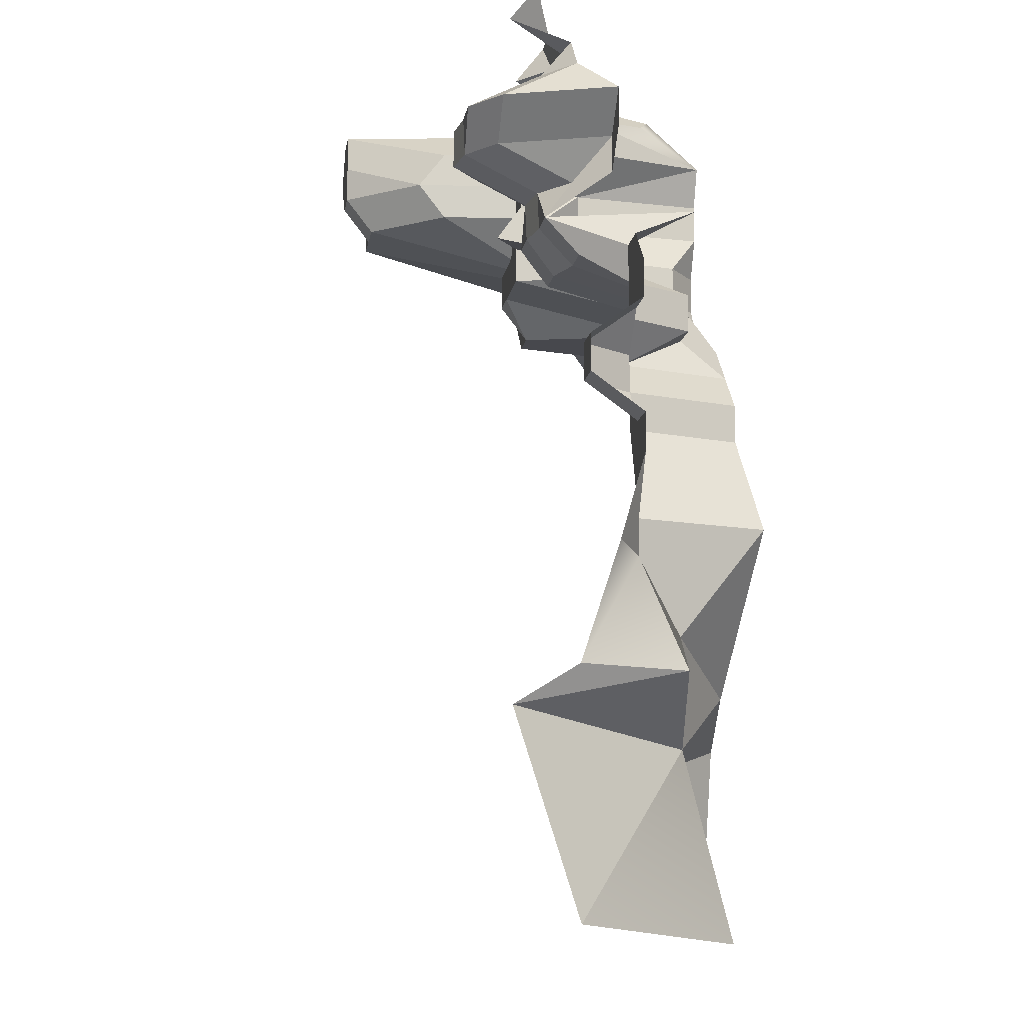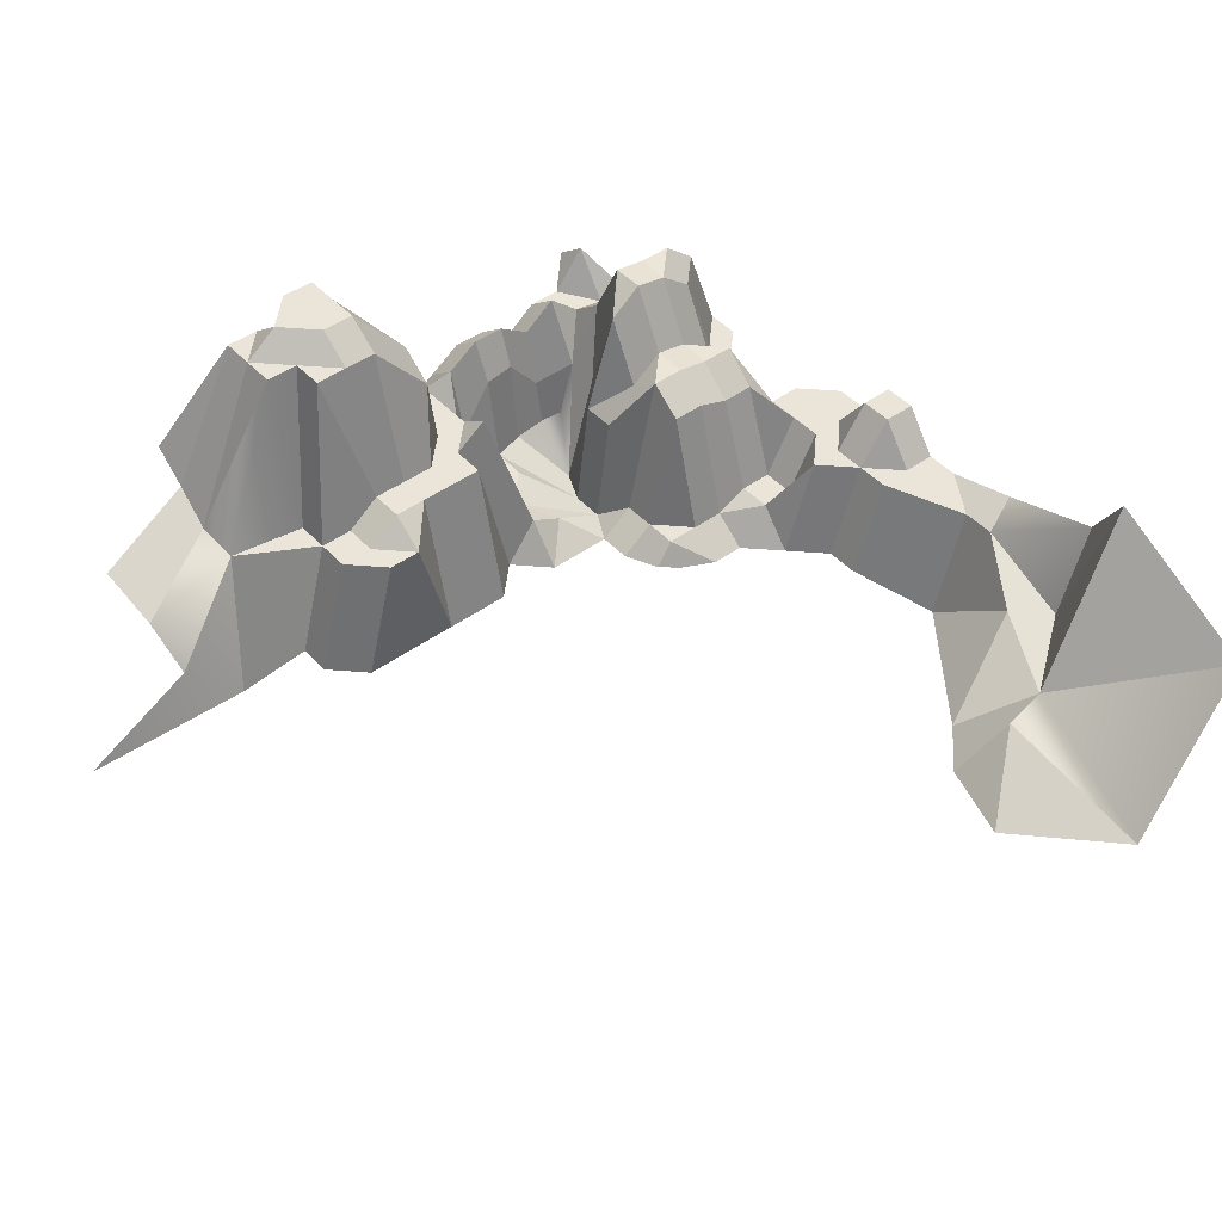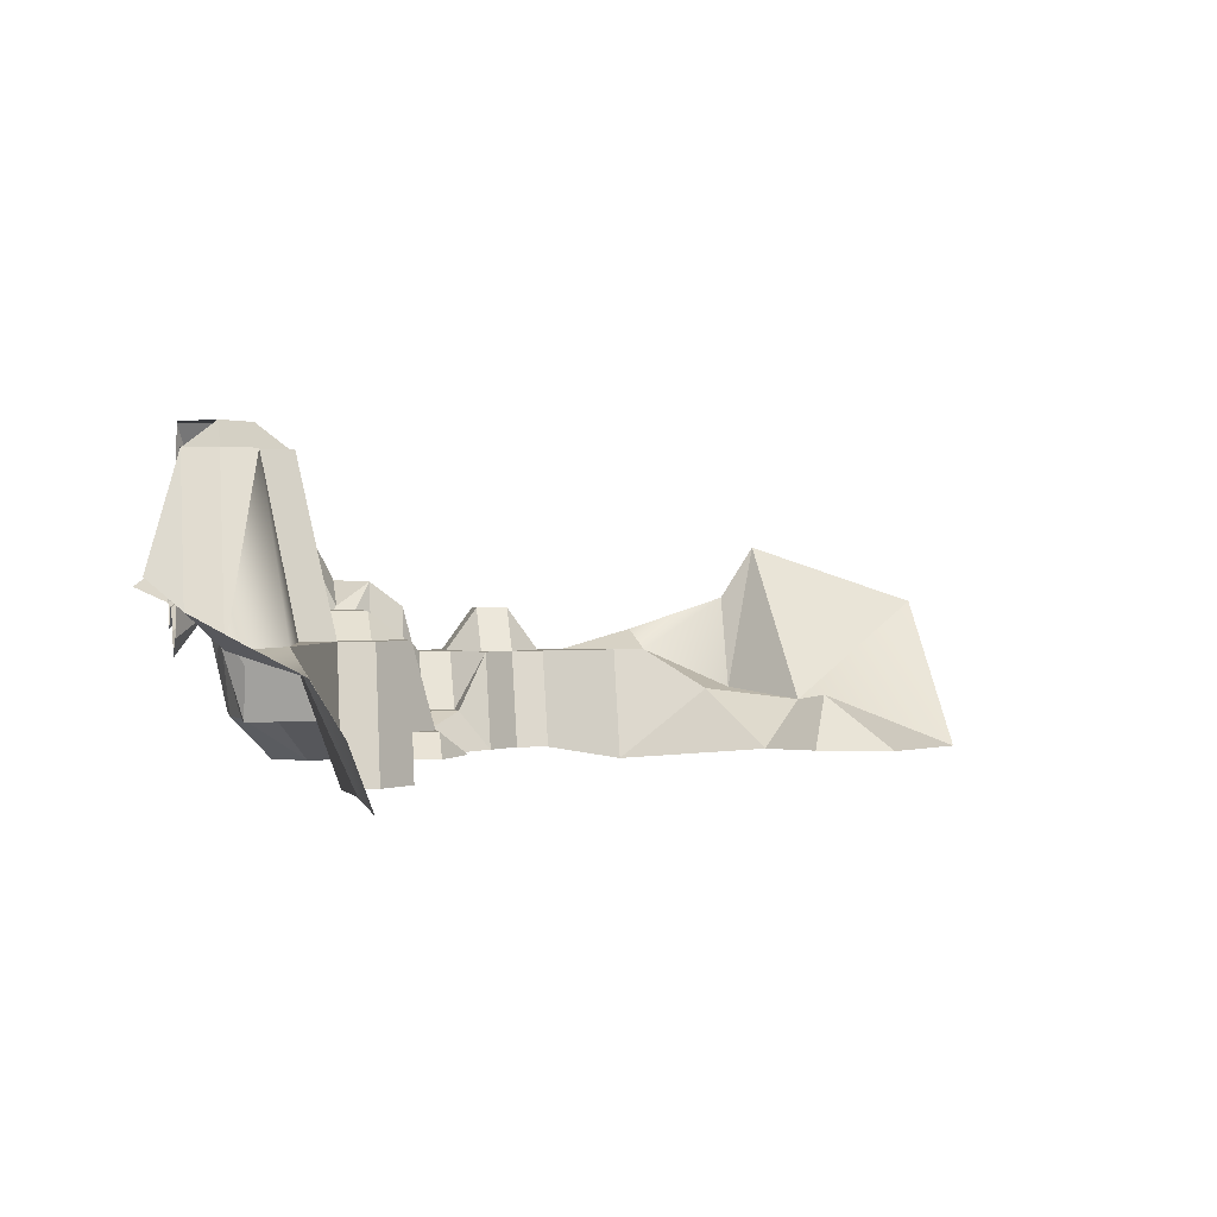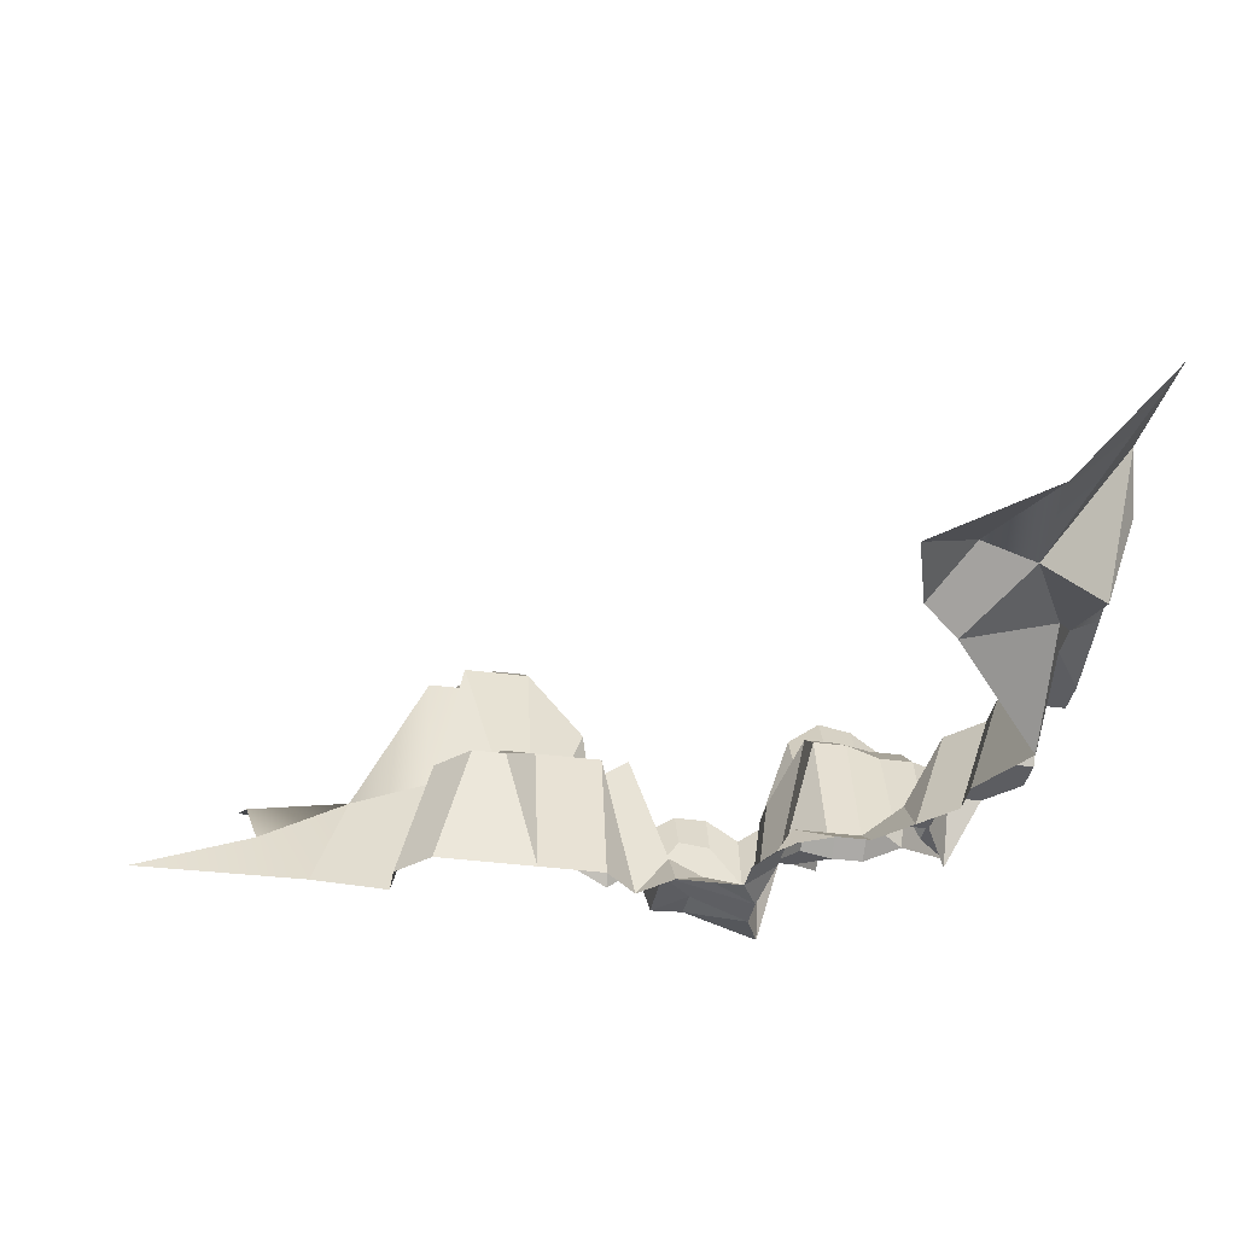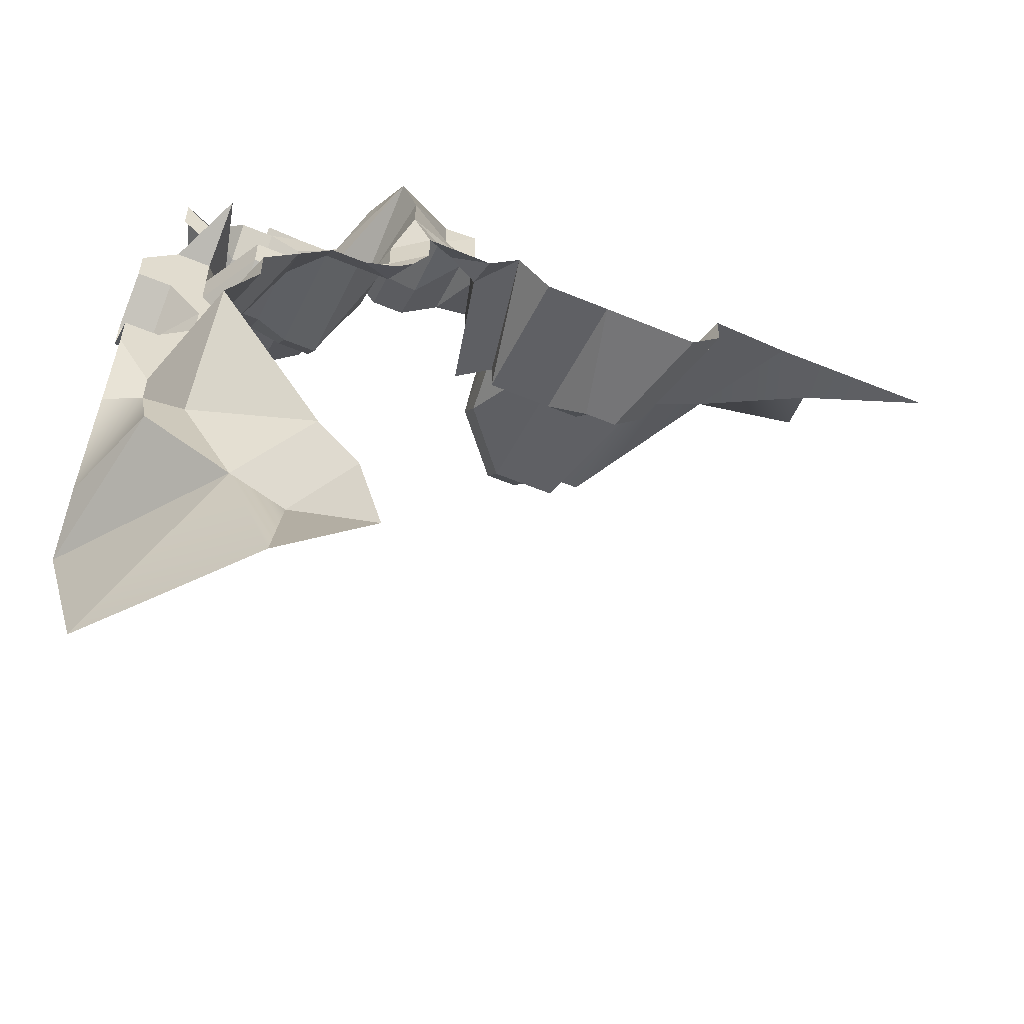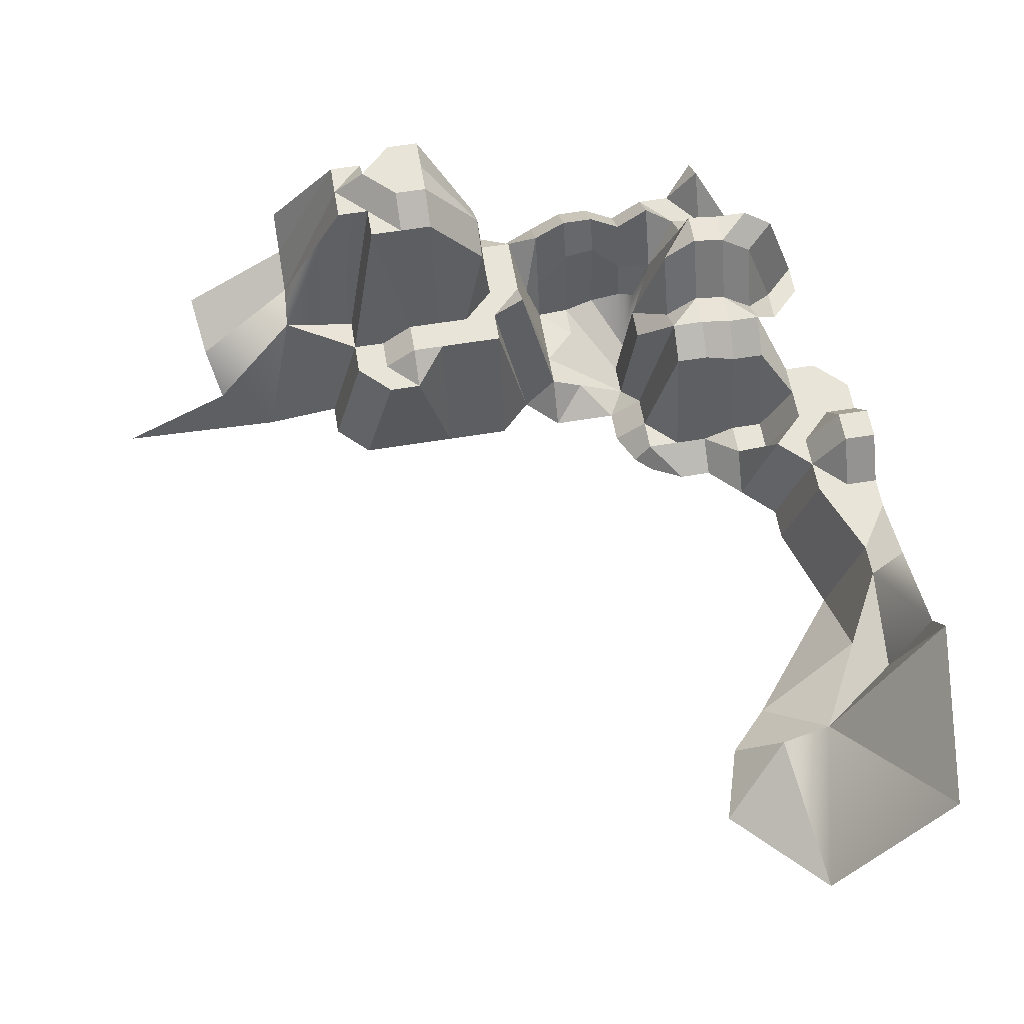
<metadata>
{"format":"obj","ext":"obj","renderer":"f3d","projection":"perspective","resolution":1024,"background":"white","views":[{"elev":-11.7,"azim":-98.4,"up":"+Z"},{"elev":45.3,"azim":140.3,"up":"+Y"},{"elev":0.8,"azim":78.7,"up":"+Y"},{"elev":-36.9,"azim":170.1,"up":"+Y"},{"elev":-56.6,"azim":-23.6,"up":"+Z"},{"elev":59.9,"azim":170.4,"up":"+Y"}]}
</metadata>
<code>
g default
v -13.93 3.113 -0.0736
v -11.54 0.02759 -0.3163
v 2.513 0.05782 13.66
v 0.5527 2.671 15.62
v 0.3954 2.076 14.5
v 0.1626 1.063 13.87
v -1.677 3.682 17.04
v -7.127 2.175 16.37
v -6.461 2.558 16.37
v -5.794 2.558 16.37
v -5.127 6.412 16.37
v -4.461 6.412 16.37
v -3.794 5.897 16.37
v -3.127 5.897 16.37
v -1.677 3.1 16.37
v -7.127 3.071 15.71
v -6.461 3.071 15.71
v -6.289 4.517 15.71
v -5.127 6.412 15.71
v -4.461 6.412 15.71
v -3.794 6.412 15.71
v -3.127 5.897 15.71
v -1.677 2.455 15.71
v -7.127 3.071 15.04
v -6.461 3.071 15.04
v -6.289 5.03 15.04
v -5.127 6.412 15.04
v -4.461 6.412 15.04
v -3.794 5.897 15.04
v -3.127 5.897 15.04
v -1.616 2.52 14.64
v -7.127 3.071 14.37
v -6.461 3.071 14.37
v -6.289 4.516 14.37
v -5.127 5.897 14.37
v -4.461 5.897 14.37
v -3.794 5.897 14.37
v -3.127 2.558 14.37
v -0.9033 0.04781 13.58
v -7.127 3.545 13.71
v -6.461 3.071 13.71
v -5.794 3.071 13.71
v -5.127 3.071 13.71
v -4.461 3.071 13.71
v -3.794 2.558 13.71
v -3.127 2.558 13.71
v -2.461 0.05782 13.71
v -7.794 0.9158 13.04
v -7.127 0.05782 13.04
v -6.461 3.071 13.04
v -5.794 3.071 13.04
v -5.127 3.071 13.04
v -4.461 3.071 13.04
v -3.794 2.558 13.04
v -3.127 2.558 13.04
v -2.461 0.05782 13.04
v -6.461 0.05782 12.37
v -5.794 0.05782 12.37
v -5.127 0.05782 12.37
v -4.461 2.558 12.37
v -3.794 2.558 12.37
v -3.127 0.05782 12.37
v -11.79 3.463 17.04
v -11.79 3.976 16.37
v -11.13 3.152 16.37
v -10.46 3.152 16.37
v -9.794 2.649 16.37
v -9.127 3.089 16.37
v -8.461 3.089 16.37
v -7.794 2.649 16.37
v -7.127 2.175 16.37
v -12.46 2.96 15.71
v -11.79 2.96 15.71
v -11.13 3.085 15.71
v -10.46 3.666 15.71
v -9.794 3.163 15.71
v -9.127 3.602 15.71
v -8.461 3.602 15.71
v -7.794 3.163 15.71
v -7.127 3.071 15.71
v -13.13 2.96 15.04
v -12.46 3.504 15.04
v -11.79 3.504 15.04
v -11.13 3.597 15.04
v -10.46 2.384 15.04
v -8.461 0.9522 15.05
v -7.794 0.9158 15.04
v -7.127 3.071 15.04
v -13.79 2.349 14.37
v -13.13 4.287 14.37
v -12.46 4.831 14.37
v -11.79 4.831 14.37
v -11.13 4.924 14.37
v -10.46 2.384 14.37
v -9.794 0.05782 14.37
v -8.461 0.9158 14.37
v -7.794 0.9158 14.37
v -7.127 3.071 14.37
v -13.79 2.349 13.71
v -13.13 2.349 13.71
v -12.46 4.287 13.71
v -11.79 4.8 13.71
v -11.13 4.924 13.71
v -10.46 4.411 13.71
v -9.794 2.384 13.71
v -9.486 0.05782 13.71
v -7.794 0.9158 13.71
v -7.127 3.545 13.71
v -13.13 2.349 13.04
v -12.46 2.96 13.04
v -11.79 3.473 13.04
v -11.13 3.597 13.04
v -10.46 3.085 13.04
v -9.794 2.384 13.04
v -9.486 0.05782 13.04
v -8.461 0.5729 13.04
v -7.794 0.9158 13.04
v -7.127 0.05782 13.04
v -13.13 0.8715 12.37
v -12.46 3.445 12.37
v -11.79 3.445 12.37
v -11.13 3.569 12.37
v -10.46 3.569 12.37
v -9.794 0.5607 12.37
v -9.127 0.05782 12.37
v -8.461 0.05782 12.37
v -7.794 0.05782 12.37
v -13.79 2.075 11.71
v -13.13 2.075 11.71
v -12.46 2.834 11.71
v -11.79 2.834 11.71
v -11.13 3.072 11.71
v -10.46 3.072 11.71
v -9.794 0.5607 11.71
v -9.127 0.05782 11.71
v -14.46 2.075 11.04
v -13.79 2.075 11.04
v -13.13 2.075 11.04
v -12.46 0.8715 11.04
v -11.79 0.8715 11.04
v -11.13 0.5607 11.04
v -10.46 0.5607 11.04
v -9.794 0.5607 11.04
v -9.685 0.05782 1.575
v -14.46 2.075 10.37
v -13.79 2.075 10.37
v -13.13 2.075 10.37
v -12.46 0.8715 10.37
v -11.79 0.8715 10.37
v -11.13 0.05782 10.37
v -10.46 0.05782 10.37
v -14.46 2.996 9.707
v -13.79 2.996 9.707
v -13.13 2.075 9.707
v -12.46 2.075 9.707
v -11.79 0.05782 9.707
v -14.46 2.996 9.04
v -13.79 2.996 9.04
v -13.13 2.075 9.04
v -12.46 0.05782 9.04
v -14.46 2.075 8.373
v -13.79 2.075 8.373
v -13.13 2.075 8.373
v -12.46 0.05782 8.373
v -14.46 2.075 7.707
v -13.79 2.075 6.681
v -13.13 -0.254 6.681
v -14.46 2.509 6.198
v -13.79 2.075 6.015
v -13.13 1.24 4.778
v -10.99 0.05782 4.005
v -14.46 3.196 4.112
v -13.79 1.24 4.112
v -12.18 1.028 2.964
v -14.38 4.309 3.421
v -9.794 1.948 15.45
v -9.127 2.76 15.43
v -8.461 2.763 15.33
v -7.794 1.809 15.31
v -7.461 1.993 15.04
v -9.127 0.9606 15.23
v -9.794 1.037 15.25
v -10.13 1.221 15.04
v -9.461 0.03762 11.04
v -9.794 0.05782 10.71
v -10.16 0.05782 3.142
v -11.07 1.174 2.698
g mountain_background:pPlane6
f 7 15 14
f 8 9 16
f 17 16 9 10
f 18 17 10 11
f 18 11 19 26
f 12 20 19 11
f 20 12 21 28
f 14 22 13
f 13 22 21
f 22 14 15 23
f 17 25 24 16
f 25 17 18 26
f 26 19 27
f 20 28 27 19
f 28 21 29 36
f 21 22 29
f 29 22 30
f 22 23 30
f 30 23 31
f 24 25 32
f 25 33 32
f 32 33 41
f 25 26 34 33
f 26 27 35 34
f 28 36 35 27
f 36 29 37
f 38 29 30 31
f 37 29 38 46
f 32 41 40
f 34 42 33
f 33 42 41
f 41 42 50
f 34 35 43 42
f 36 44 43 35
f 36 37 44
f 37 46 45 44
f 38 31 46
f 47 46 31 39
f 41 49 48 40
f 41 50 49
f 50 42 51
f 43 52 51 42
f 44 53 52 43
f 45 54 53 44
f 46 55 54 45
f 47 56 55 46
f 50 57 49
f 51 58 57 50
f 52 59 58 51
f 53 60 52
f 52 60 59
f 53 54 60
f 61 60 54 55
f 62 61 55 56
f 63 65 64
f 64 73 72
f 64 65 73
f 74 73 65 66
f 74 66 75
f 66 67 76 75
f 76 67 68 77
f 69 78 77 68
f 69 70 79 78
f 70 71 80 79
f 81 72 82
f 73 83 82 72
f 83 73 74 84
f 75 85 74
f 74 85 84
f 183 85 176 182
f 180 87 179 79
f 89 81 90
f 90 81 82 91
f 83 92 91 82
f 92 83 84 93
f 94 84 85 95
f 104 93 84 94
f 86 87 96
f 96 87 97 107
f 97 88 98 107
f 180 88 97 87
f 100 89 90 101
f 99 89 100 109
f 101 90 91 102
f 92 102 91
f 92 93 103 102
f 93 104 103
f 94 95 105 104
f 95 106 105
f 117 107 98 108
f 101 110 100
f 109 100 110 120
f 101 102 111 110
f 102 103 112 111
f 112 103 104 113
f 104 105 113
f 113 105 114 123
f 106 115 114 105
f 110 111 120
f 120 111 121
f 111 112 122 121
f 113 123 112
f 112 123 122
f 124 123 114 115
f 124 115 125
f 115 116 125
f 126 125 116 127
f 117 127 116
f 117 118 127
f 128 119 129
f 119 120 129
f 129 120 130 138
f 121 131 130 120
f 121 122 132 131
f 123 133 132 122
f 133 123 124 134
f 125 135 134 124
f 136 128 137
f 129 138 137 128
f 139 138 130
f 131 140 139 130
f 140 131 132 141
f 133 142 141 132
f 133 134 142
f 142 134 143
f 184 143 134 135
f 173 174 175
f 137 146 145 136
f 137 138 146
f 146 138 147 154
f 139 148 147 138
f 140 149 148 139
f 140 141 149
f 149 141 150 156
f 142 151 150 141
f 142 143 151
f 146 153 152 145
f 146 154 153
f 148 155 147
f 154 147 155 159
f 156 155 149
f 148 149 155
f 153 158 157 152
f 154 159 158 153
f 160 159 155 156
f 158 162 161 157
f 158 159 162
f 162 159 163
f 160 164 163 159
f 161 162 165
f 163 166 165 162
f 167 166 163 164
f 168 165 166 169
f 166 167 170 169
f 167 171 170
f 168 169 172
f 172 169 173
f 173 169 170 174
f 170 171 174
f 172 173 175
f 85 75 76 176
f 76 77 177 176
f 177 77 78 178
f 178 78 79 179
f 88 180 80
f 79 80 180
f 175 174 1
f 1 174 2
f 2 174 187
f 171 186 187 174
f 144 187 186
f 2 187 144
f 143 184 185 151
f 181 177 178 86
f 181 182 176 177
f 179 87 86 178
f 61 62 59 60
f 4 5 23 15
f 6 31 5
f 5 31 23
f 3 39 6
f 6 39 31
f 86 106 95 181
f 85 183 95
f 183 182 95
f 182 181 95
f 96 107 115 106
f 96 106 86
f 115 107 116
f 116 107 117

</code>
